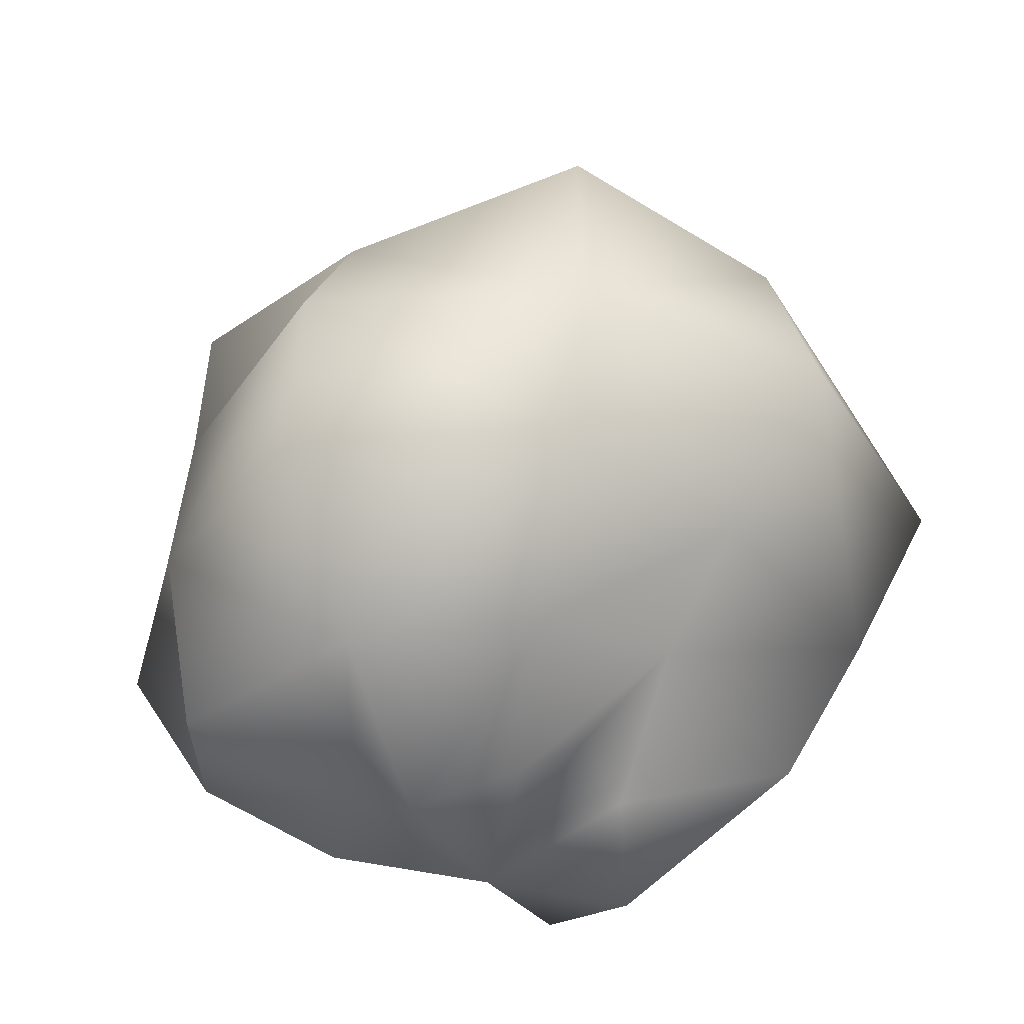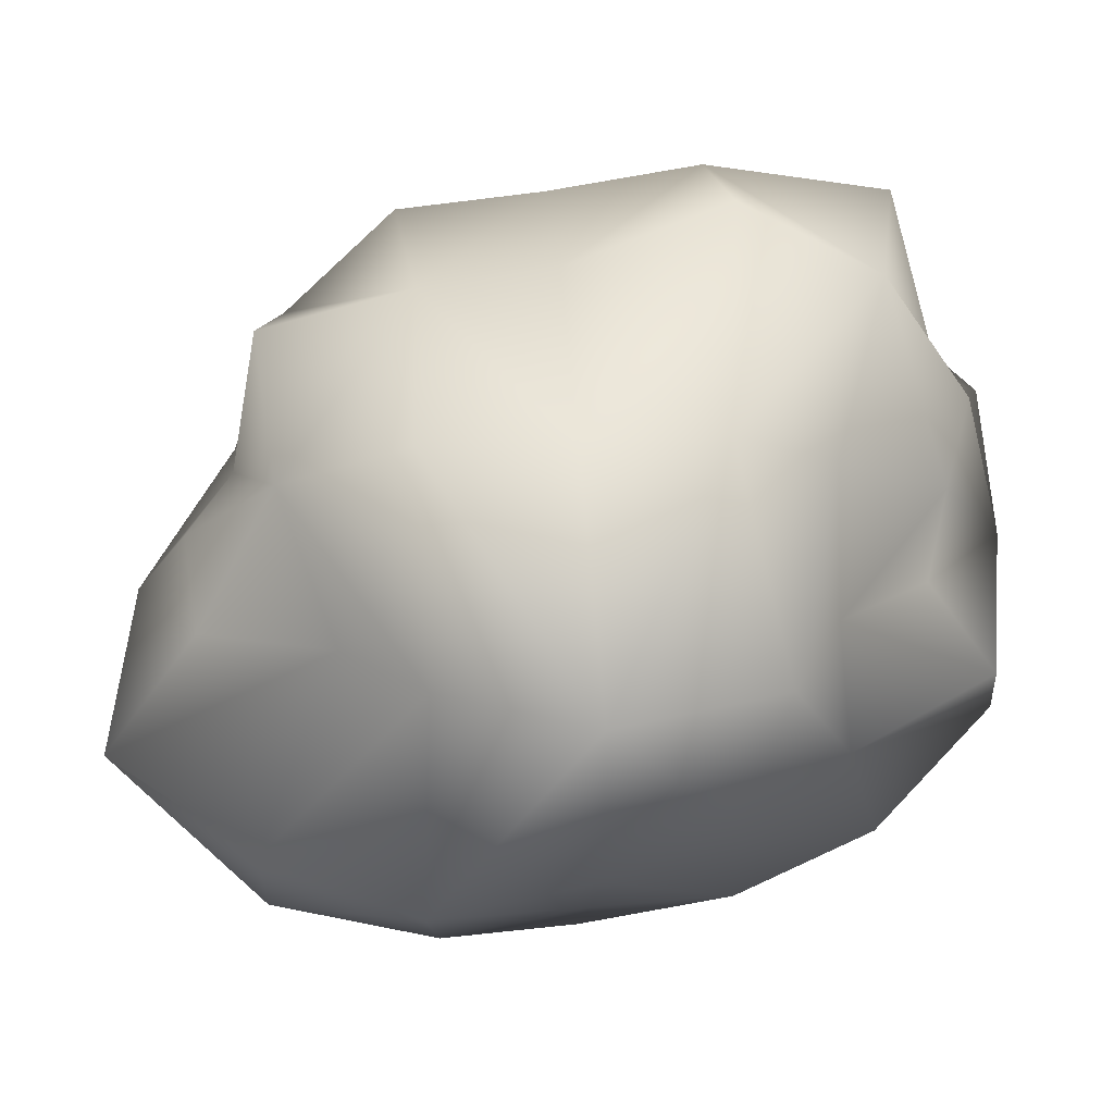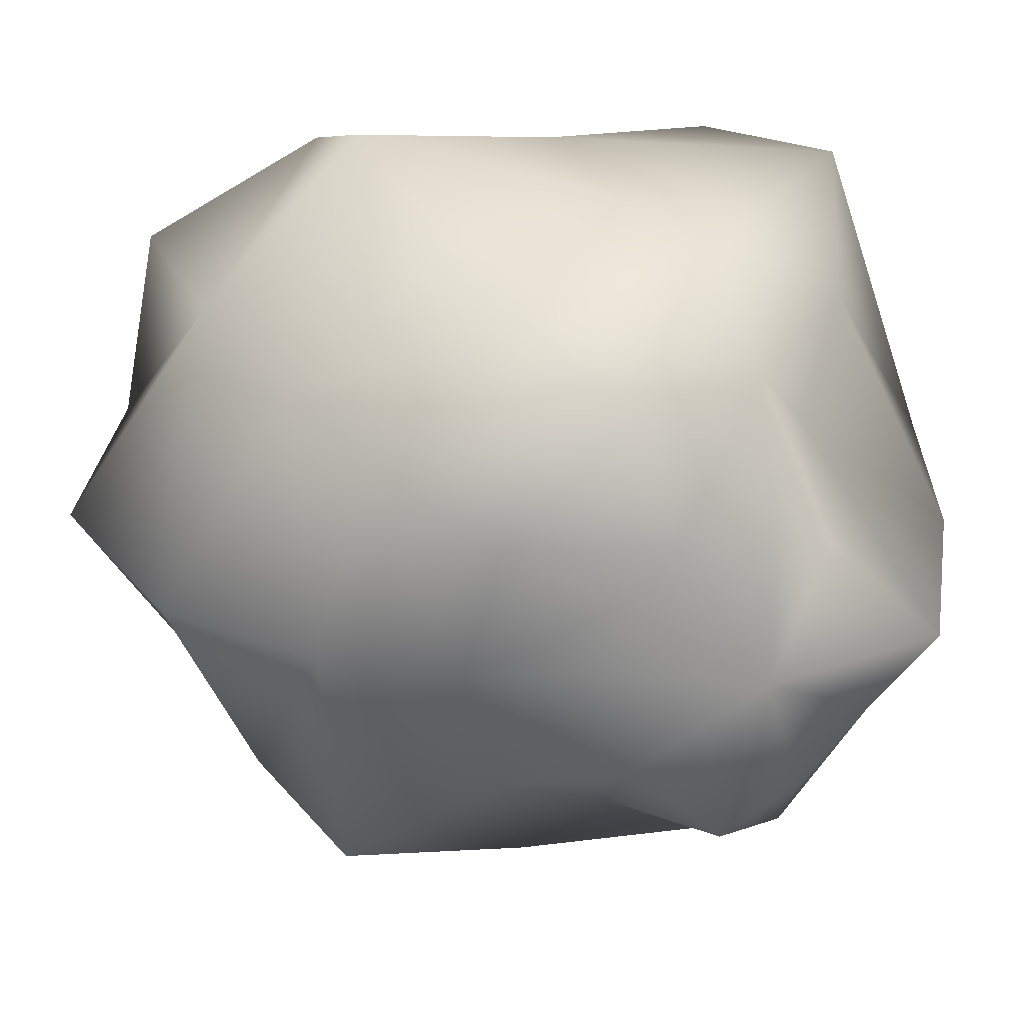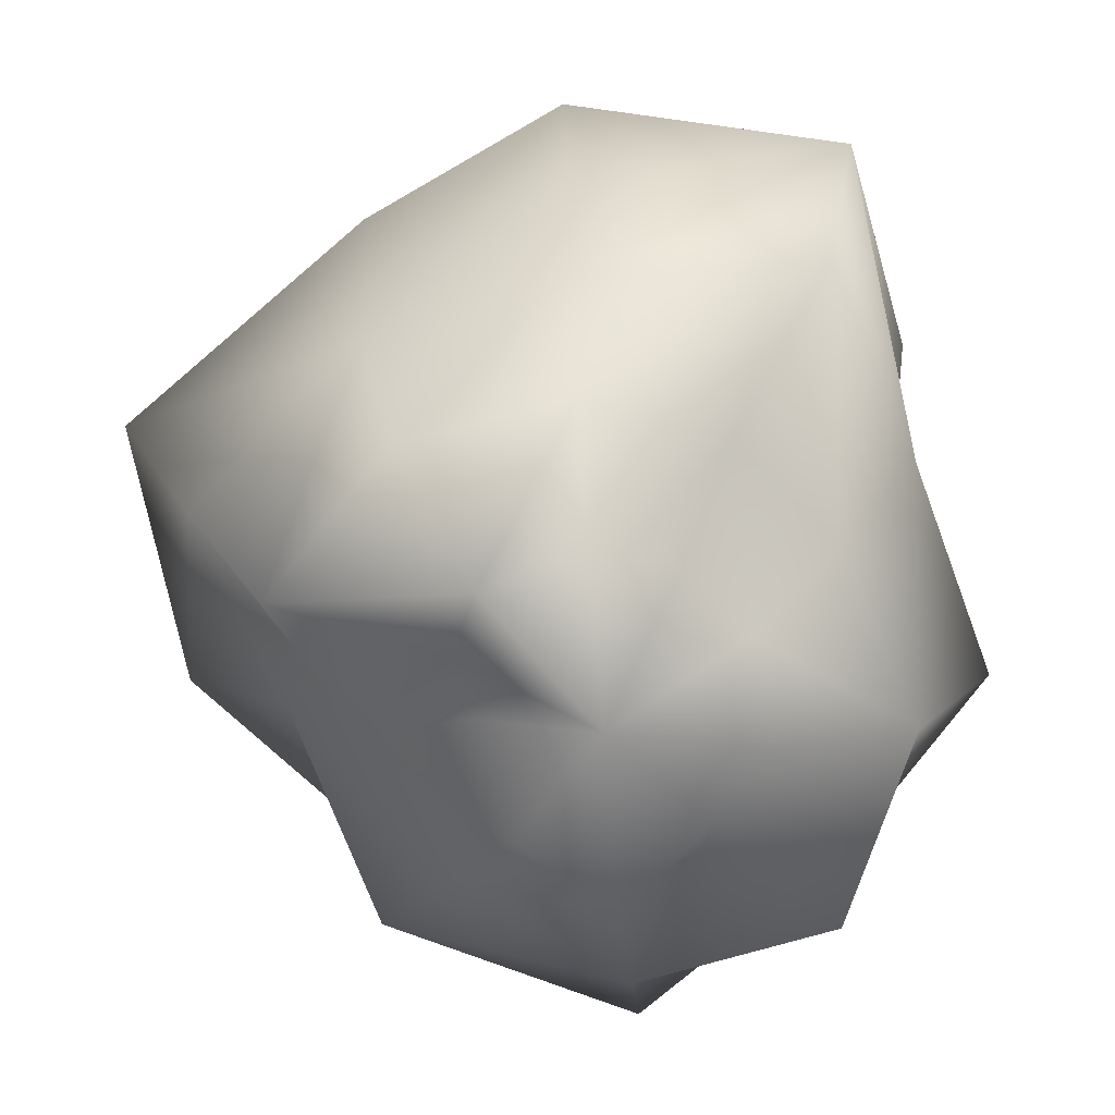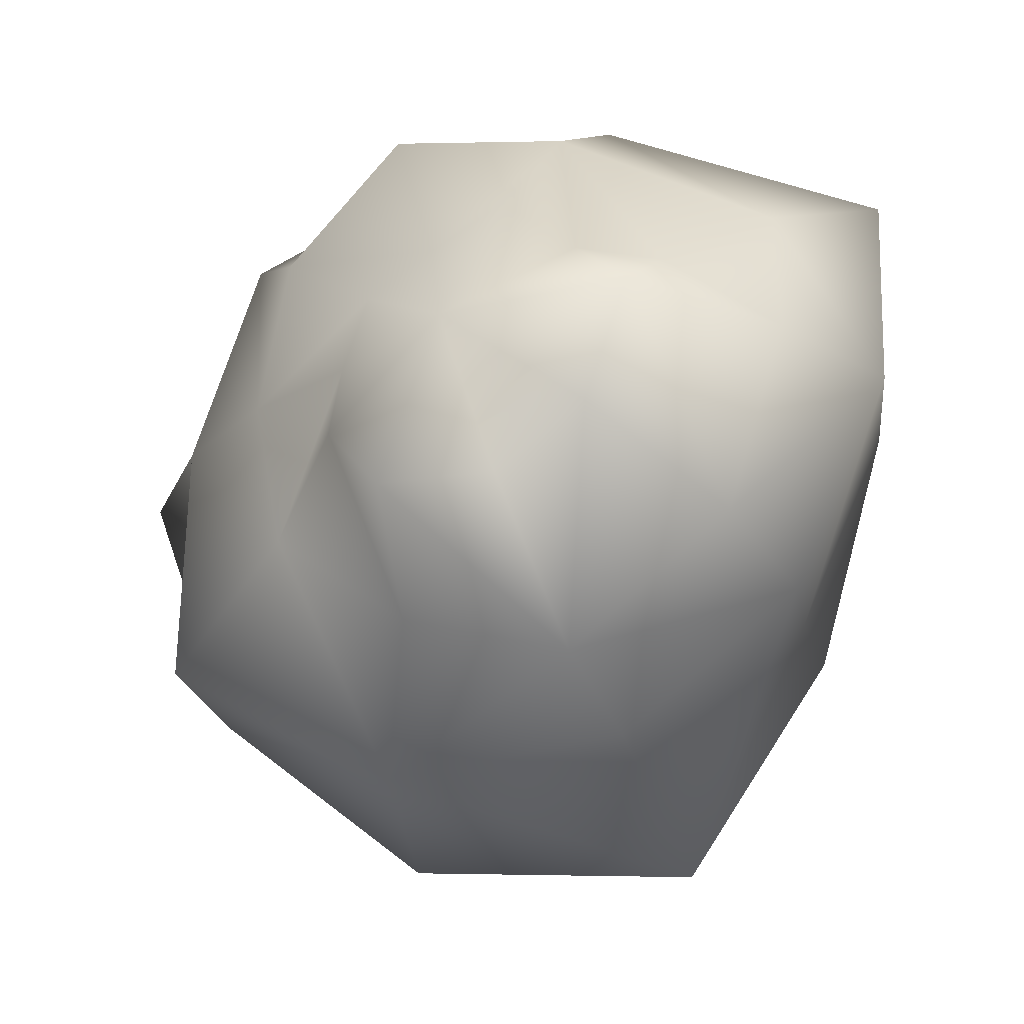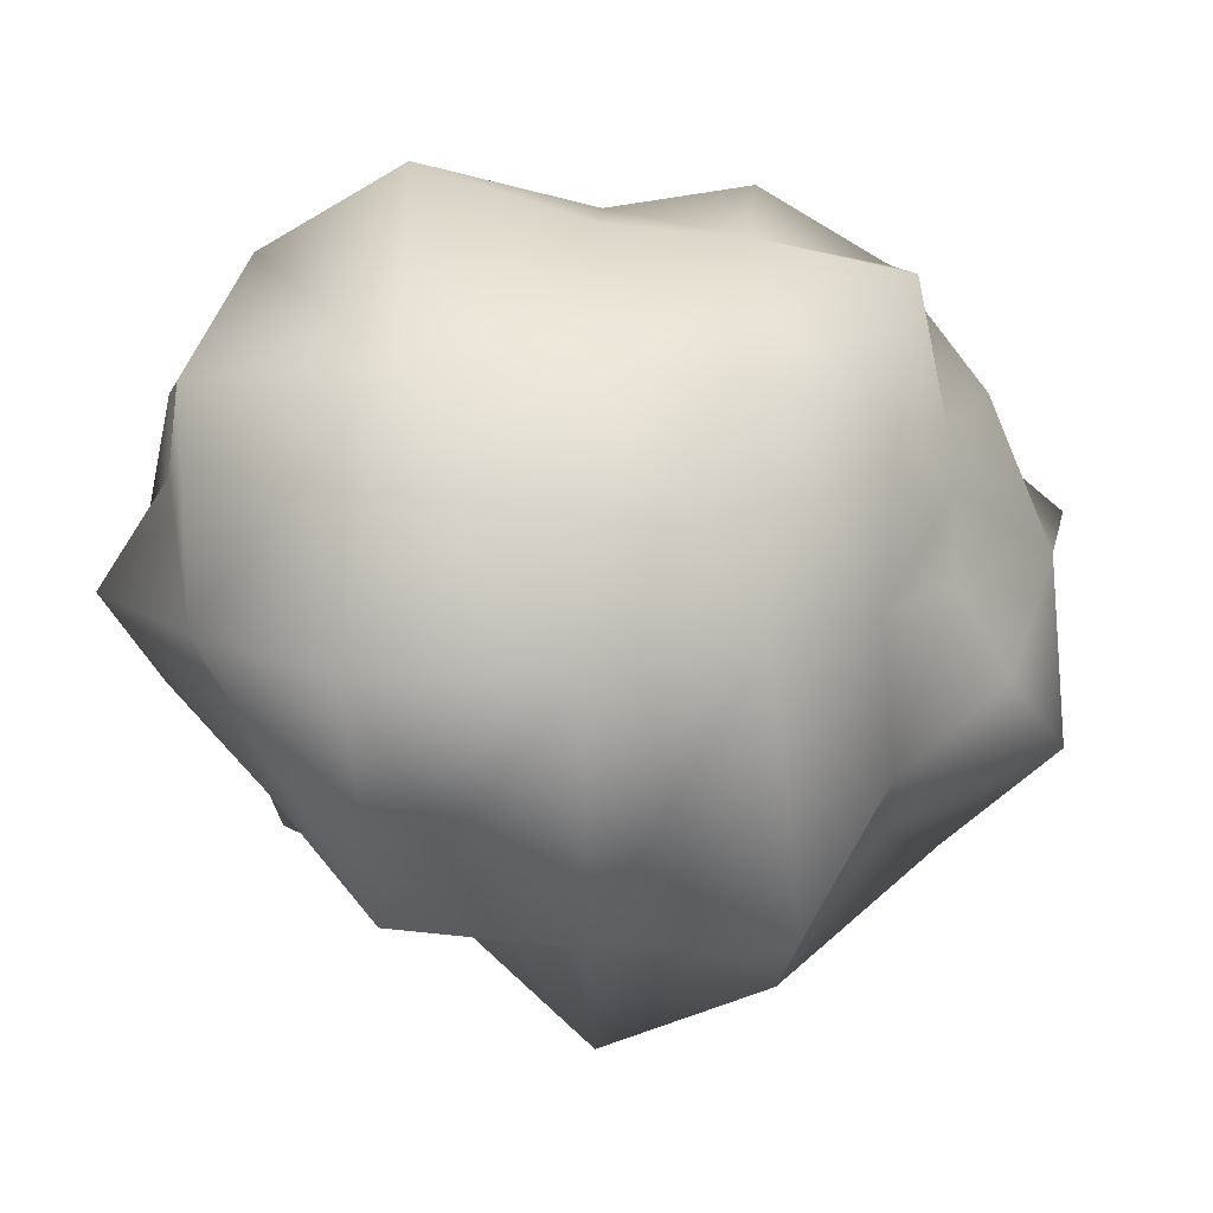
<metadata>
{"format":"obj","ext":"obj","renderer":"f3d","projection":"perspective","resolution":1024,"background":"white","views":[{"elev":-36.2,"azim":113.6,"up":"+Y"},{"elev":53.6,"azim":-94.6,"up":"+Z"},{"elev":38.9,"azim":147.8,"up":"+Z"},{"elev":-63.7,"azim":-84.8,"up":"+Y"},{"elev":-21.1,"azim":-165.0,"up":"+Z"},{"elev":13.4,"azim":91.6,"up":"+Z"}]}
</metadata>
<code>
o Sphere_Sphere.003
v -0.4742 1.125 0
v -0.7771 0.7735 0
v -0.9728 0.4021 0
v -0.9056 -0 0
v -0.7965 -0.332 0
v -0.6072 -0.6123 0
v -0.4128 -0.9899 0
v -0.3493 1.032 -0.2538
v -0.6367 0.7829 -0.4626
v -0.7269 0.3726 -0.5281
v -0.6859 -0 -0.4984
v -0.6843 -0.3516 -0.4972
v -0.5744 -0.7098 -0.4173
v -0.3438 -1.017 -0.2498
v -0.1344 1.038 -0.4135
v -0.2566 0.8241 -0.7898
v -0.2828 0.3792 -0.8704
v -0.3722 -0 -1.146
v -0.3086 -0.4124 -0.9497
v -0.2437 -0.7844 -0.75
v -0.1078 -0.85 -0.3319
v 0.139 1.071 -0.4277
v 0.2012 0.654 -0.6192
v 0.3092 0.4132 -0.9517
v 0.3544 -0 -1.091
v 0.2586 -0.3481 -0.796
v 0.1915 -0.6243 -0.5894
v 0.09804 -0.7804 -0.3017
v -0 1.047 0
v 0.3112 0.9283 -0.2261
v 0.5305 0.6584 -0.3855
v 0.8787 0.4472 -0.6384
v 0.8996 -0 -0.6536
v 0.8609 -0.4385 -0.6255
v 0.5727 -0.7078 -0.4161
v 0.3242 -0.9636 -0.2356
v 0.3249 0.7972 0
v 0.6145 0.6193 0
v 0.8924 0.3701 0
v 1.134 -0 0
v 1.165 -0.4788 0
v 0.8307 -0.8243 0
v 0.4568 -1.086 0
v 0.2617 0.7942 0.1902
v 0.5255 0.6525 0.3818
v 0.7164 0.3674 0.5205
v 0.7347 -0 0.5338
v 0.77 -0.3938 0.5595
v 0.6972 -0.8538 0.5065
v 0.3167 -0.943 0.2301
v 0.0993 0.7893 0.3056
v 0.2184 0.7068 0.6722
v 0.2458 0.3316 0.7565
v 0.2552 -0 0.7853
v 0.3002 -0.4017 0.924
v 0.2331 -0.7518 0.7173
v 0.1245 -0.9685 0.3833
v -0 -1.062 0
v -0.1148 0.8997 0.3535
v -0.2072 0.6722 0.6375
v -0.2658 0.3573 0.8181
v -0.2484 -0 0.7645
v -0.2512 -0.3385 0.773
v -0.1831 -0.5984 0.5635
v -0.1122 -0.881 0.3453
v -0.2963 0.8878 0.2153
v -0.4451 0.5582 0.3233
v -0.6985 0.3586 0.5075
v -0.9376 -0 0.6812
v -0.8142 -0.4155 0.5915
v -0.4639 -0.5802 0.337
v -0.2734 -0.8259 0.1987
f 4 3 11
f 7 6 14
f 3 2 9
f 6 5 13
f 2 1 9
f 5 4 12
f 10 9 16
f 13 12 20
f 9 8 16
f 12 11 18
f 11 10 18
f 14 13 20
f 17 16 24
f 20 19 27
f 16 15 22
f 19 18 25
f 18 17 24
f 21 20 27
f 24 23 31
f 27 26 35
f 23 22 30
f 26 25 33
f 25 24 33
f 28 27 36
f 32 31 39
f 35 34 42
f 31 30 37
f 34 33 40
f 33 32 39
f 36 35 43
f 39 38 46
f 42 41 48
f 38 37 44
f 41 40 48
f 40 39 47
f 43 42 50
f 46 45 53
f 49 48 56
f 45 44 51
f 48 47 54
f 47 46 53
f 50 49 56
f 53 52 60
f 56 55 63
f 52 51 60
f 55 54 62
f 54 53 62
f 57 56 65
f 61 60 68
f 64 63 70
f 60 59 66
f 63 62 69
f 62 61 69
f 65 64 71
f 1 29 8
f 58 7 14
f 58 14 21
f 8 29 15
f 58 21 28
f 15 29 22
f 58 28 36
f 22 29 30
f 58 36 43
f 30 29 37
f 58 43 50
f 37 29 44
f 58 50 57
f 44 29 51
f 58 57 65
f 51 29 59
f 58 65 72
f 59 29 66
f 68 67 2
f 71 70 6
f 67 66 1
f 70 69 5
f 58 72 7
f 66 29 1
f 69 68 3
f 72 71 7
f 3 10 11
f 6 13 14
f 10 3 9
f 5 12 13
f 1 8 9
f 4 11 12
f 17 10 16
f 12 19 20
f 8 15 16
f 19 12 18
f 10 17 18
f 21 14 20
f 16 23 24
f 19 26 27
f 23 16 22
f 26 19 25
f 25 18 24
f 28 21 27
f 32 24 31
f 26 34 35
f 31 23 30
f 34 26 33
f 24 32 33
f 27 35 36
f 31 38 39
f 34 41 42
f 38 31 37
f 41 34 40
f 40 33 39
f 35 42 43
f 38 45 46
f 49 42 48
f 45 38 44
f 40 47 48
f 39 46 47
f 42 49 50
f 45 52 53
f 48 55 56
f 52 45 51
f 55 48 54
f 54 47 53
f 57 50 56
f 61 53 60
f 64 56 63
f 51 59 60
f 63 55 62
f 53 61 62
f 56 64 65
f 60 67 68
f 71 64 70
f 67 60 66
f 70 63 69
f 61 68 69
f 72 65 71
f 3 68 2
f 70 5 6
f 2 67 1
f 69 4 5
f 4 69 3
f 71 6 7

</code>
